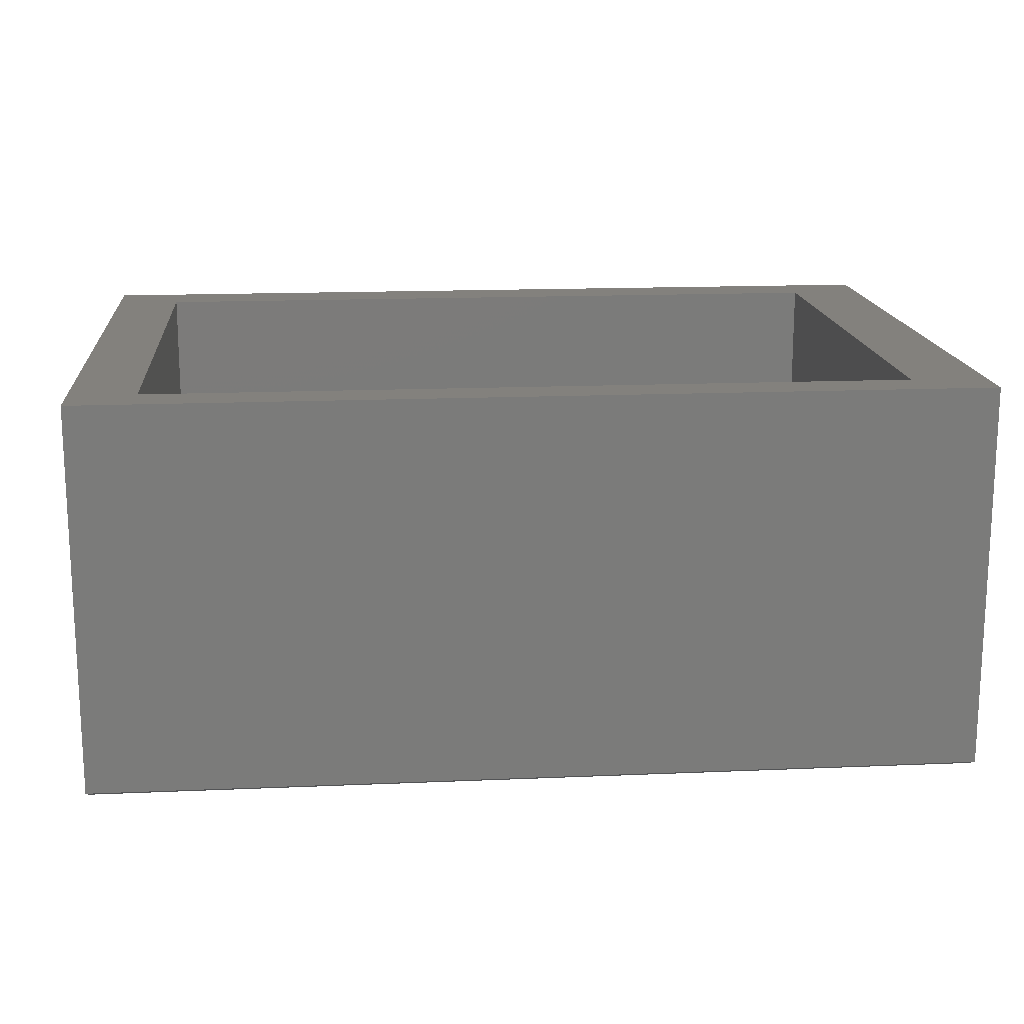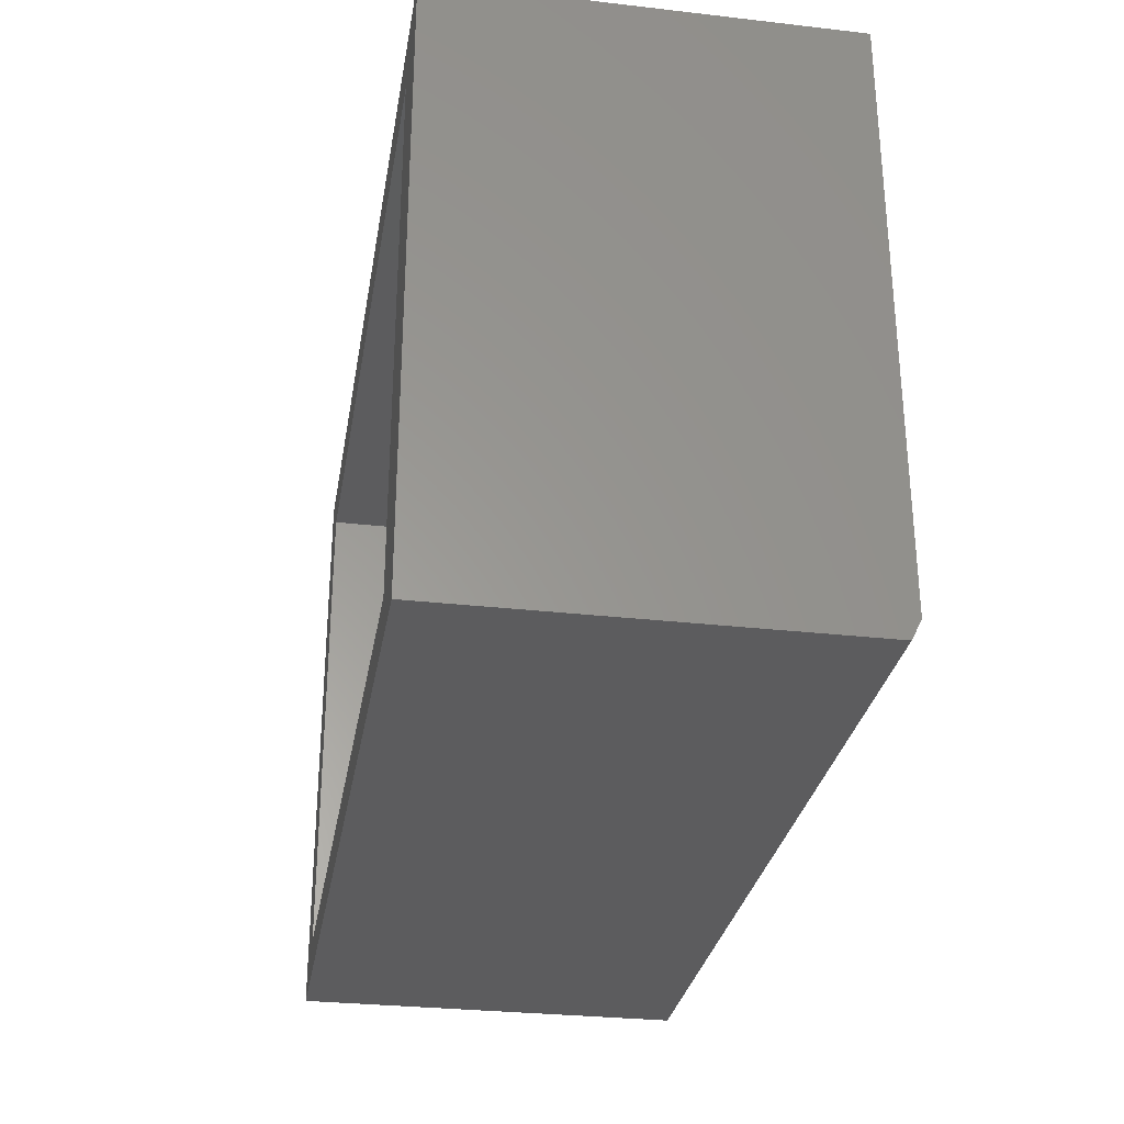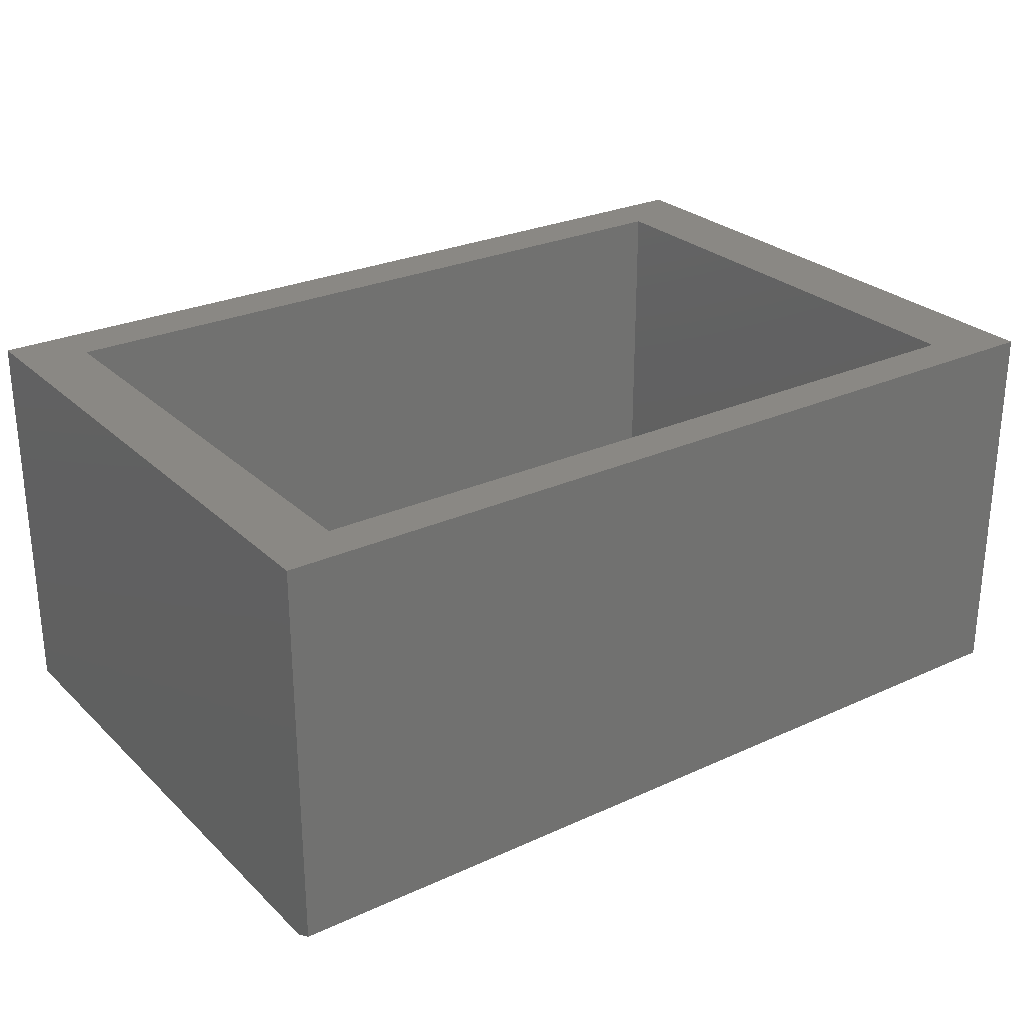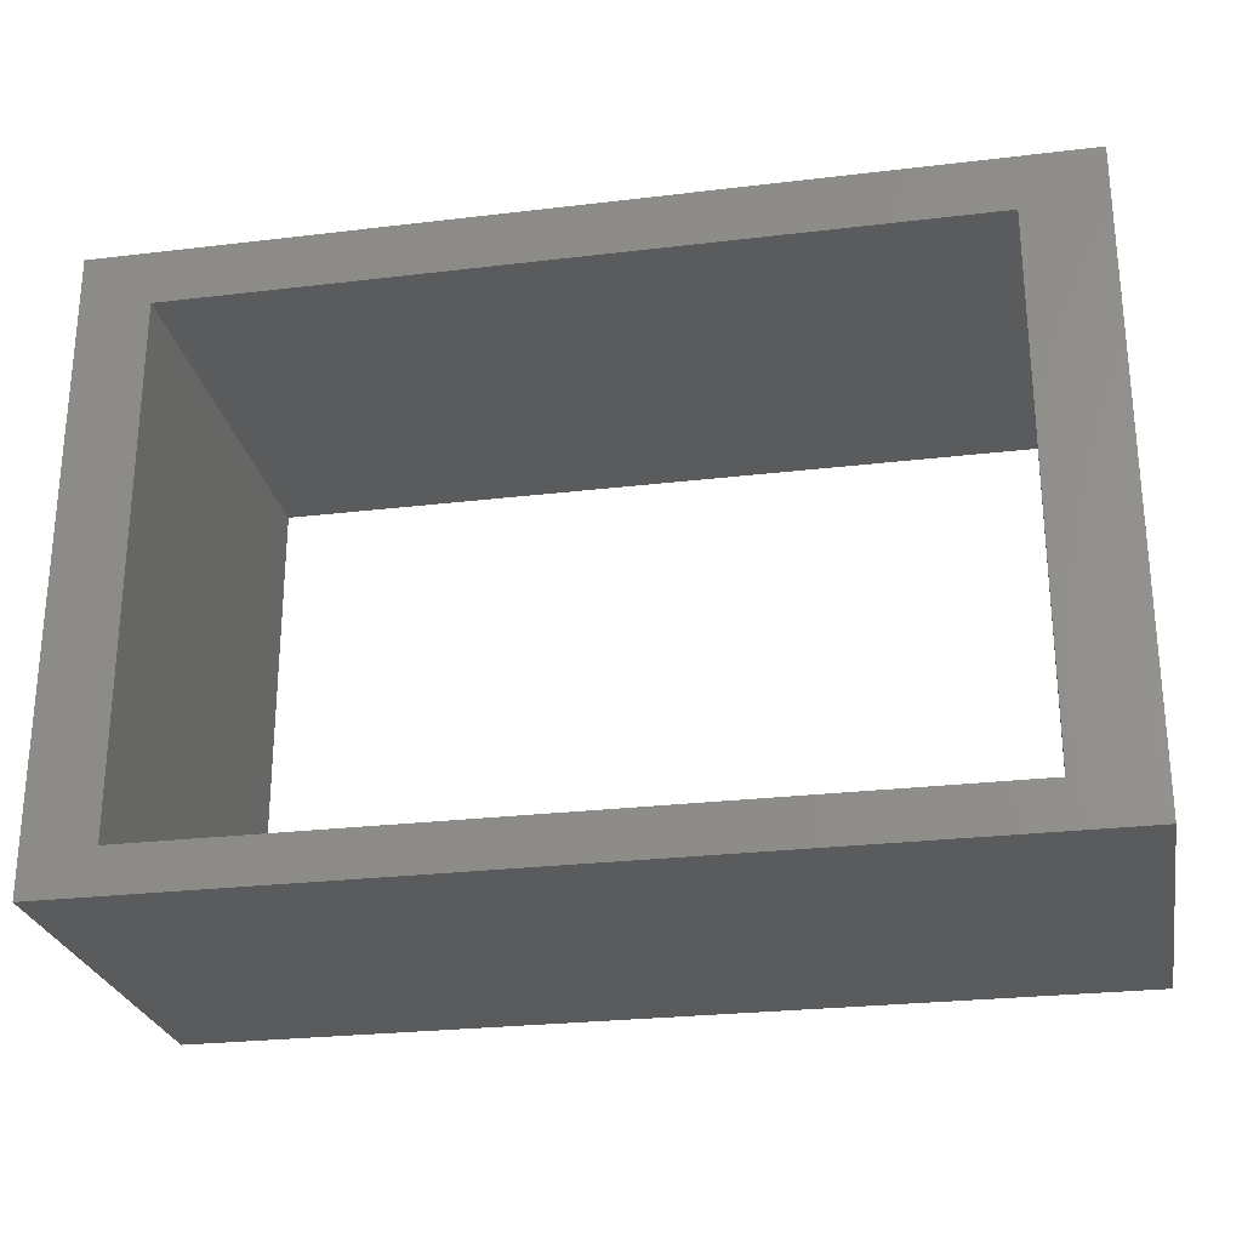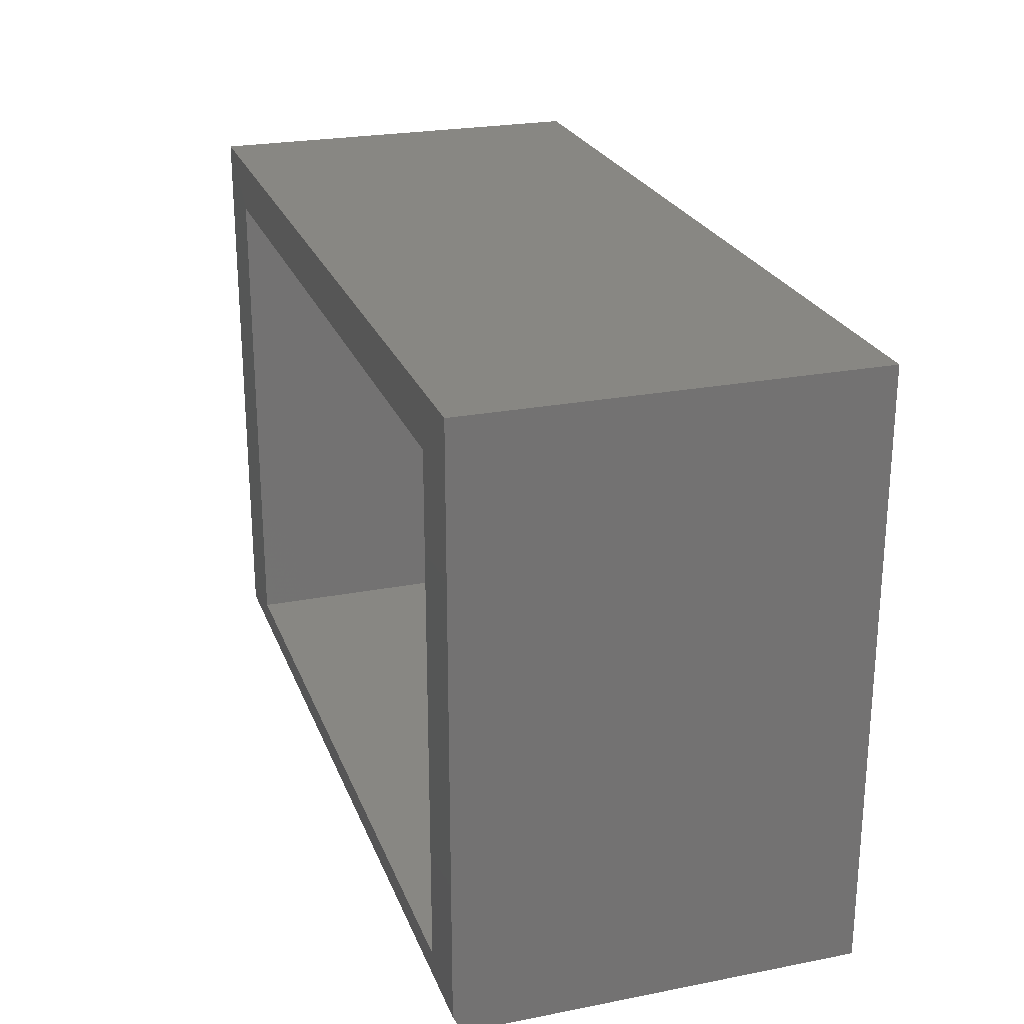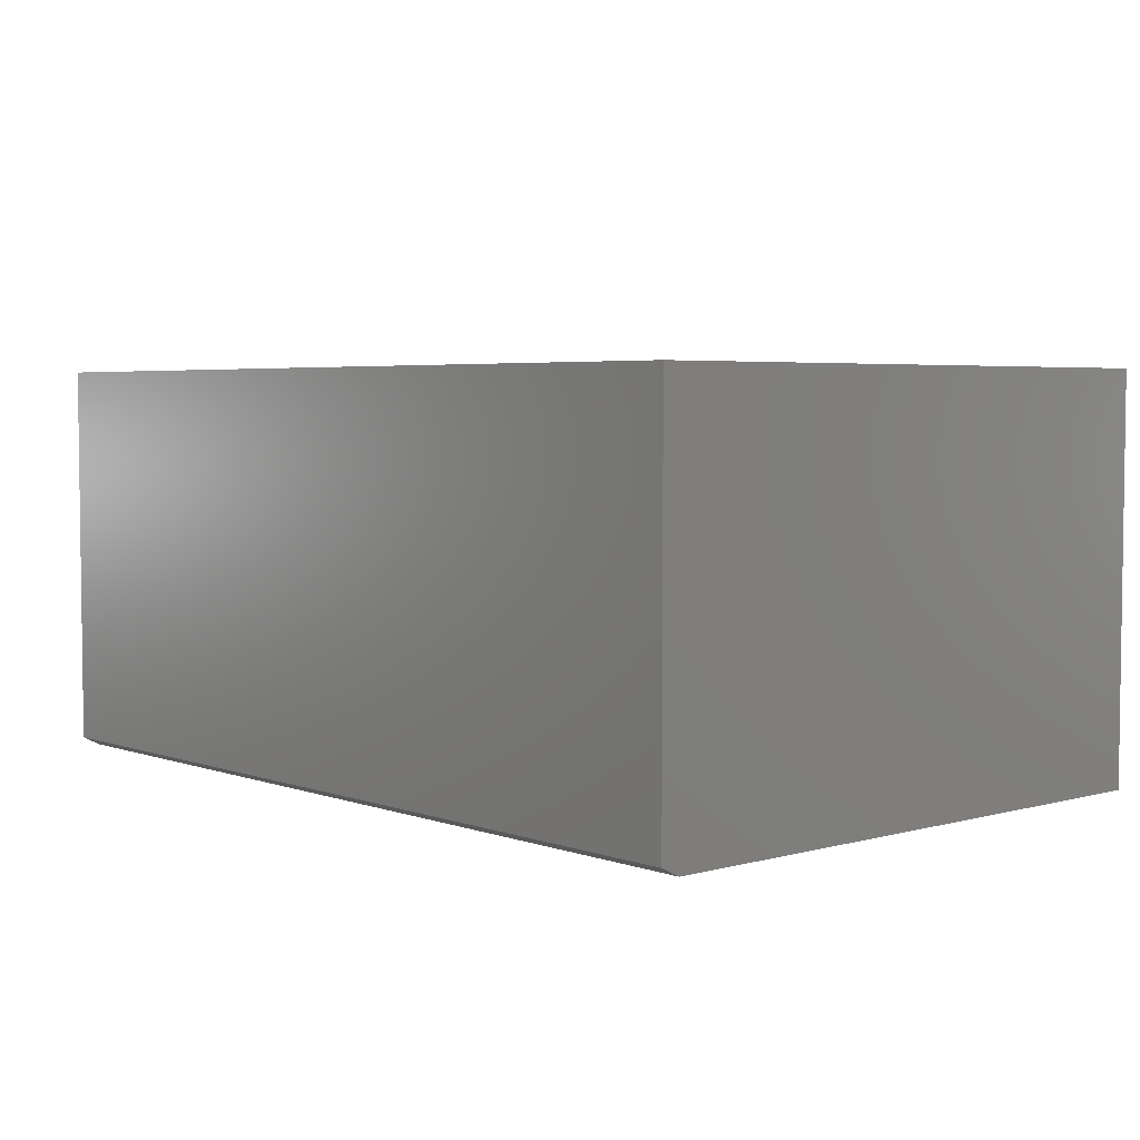
<metadata>
{"format":"stl","ext":"stl","renderer":"f3d","projection":"perspective","resolution":1024,"background":"white","views":[{"elev":16.0,"azim":174.9,"up":"+Y"},{"elev":-29.7,"azim":-99.5,"up":"+Z"},{"elev":26.9,"azim":144.7,"up":"+Y"},{"elev":-26.2,"azim":-169.3,"up":"+Z"},{"elev":24.3,"azim":72.2,"up":"+Z"},{"elev":4.3,"azim":-131.5,"up":"+Y"}]}
</metadata>
<code>
# stl→obj: 18 verts, 36 faces
v -0.7188 1.099e-16 0.466
v -0.5938 0 -0.4531
v -0.7188 0 -0.5234
v 0.6406 1.11e-16 -0.4531
v 0.75 1.631e-16 -0.5234
v -0.5938 0 0.3785
v 0.75 2.729e-16 0.466
v 0.6406 1.11e-16 0.3785
v 0.75 -0.6562 -0.4922
v 0.6406 -0.6562 -0.4531
v -0.7188 -0.6562 -0.4922
v -0.5938 -0.6562 -0.4531
v -0.7188 -0.6562 0.466
v -0.5938 -0.6562 0.3785
v 0.75 -0.6562 0.466
v 0.6406 -0.6562 0.3785
v -0.7188 -0.6406 -0.5234
v 0.75 -0.6406 -0.5234
f 1 2 3
f 3 2 4
f 3 4 5
f 2 1 6
f 6 1 7
f 6 7 8
f 8 7 5
f 8 5 4
f 9 10 11
f 11 10 12
f 11 12 13
f 13 12 14
f 13 14 15
f 15 14 16
f 15 16 9
f 9 16 10
f 6 14 2
f 2 14 12
f 8 16 6
f 6 16 14
f 4 10 8
f 8 10 16
f 2 12 4
f 4 12 10
f 13 1 11
f 11 1 3
f 11 3 17
f 7 15 5
f 5 15 9
f 5 9 18
f 17 3 18
f 18 3 5
f 9 11 18
f 18 11 17
f 15 7 13
f 13 7 1

</code>
